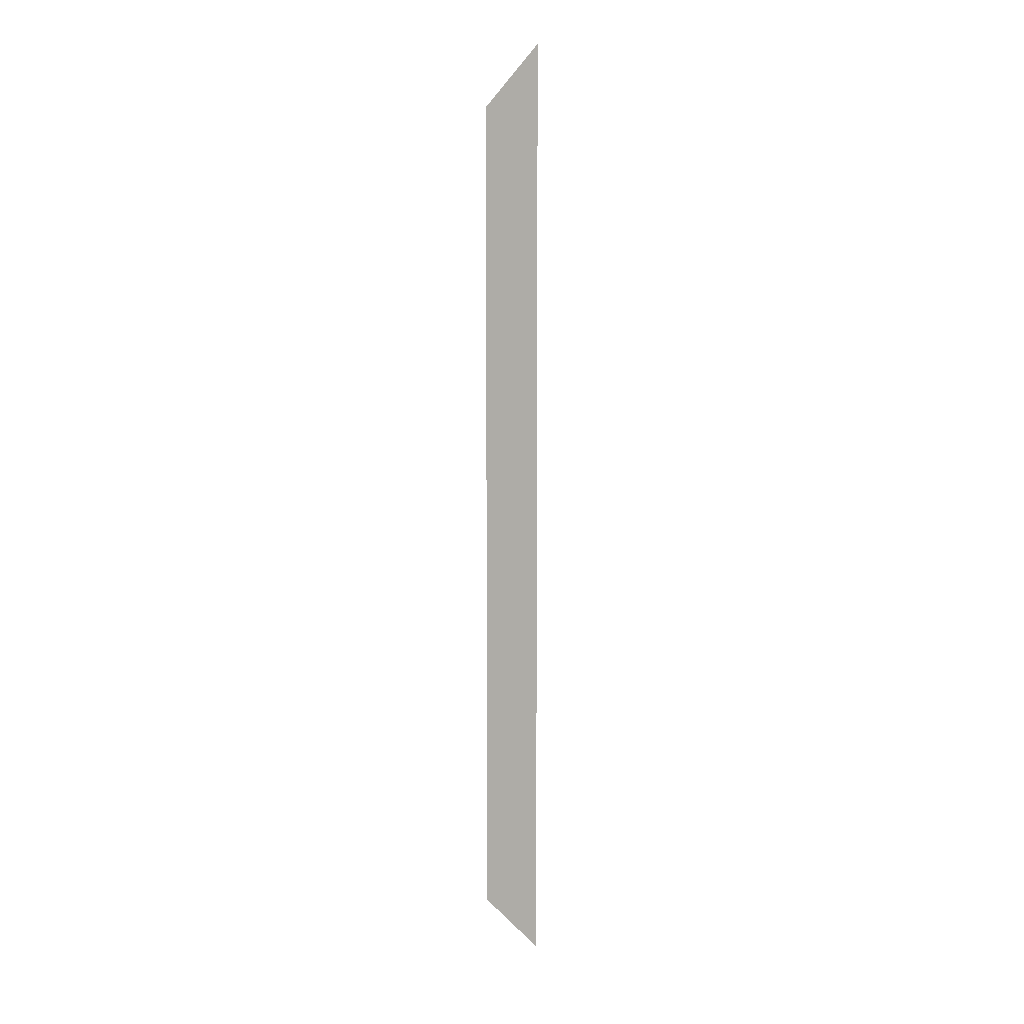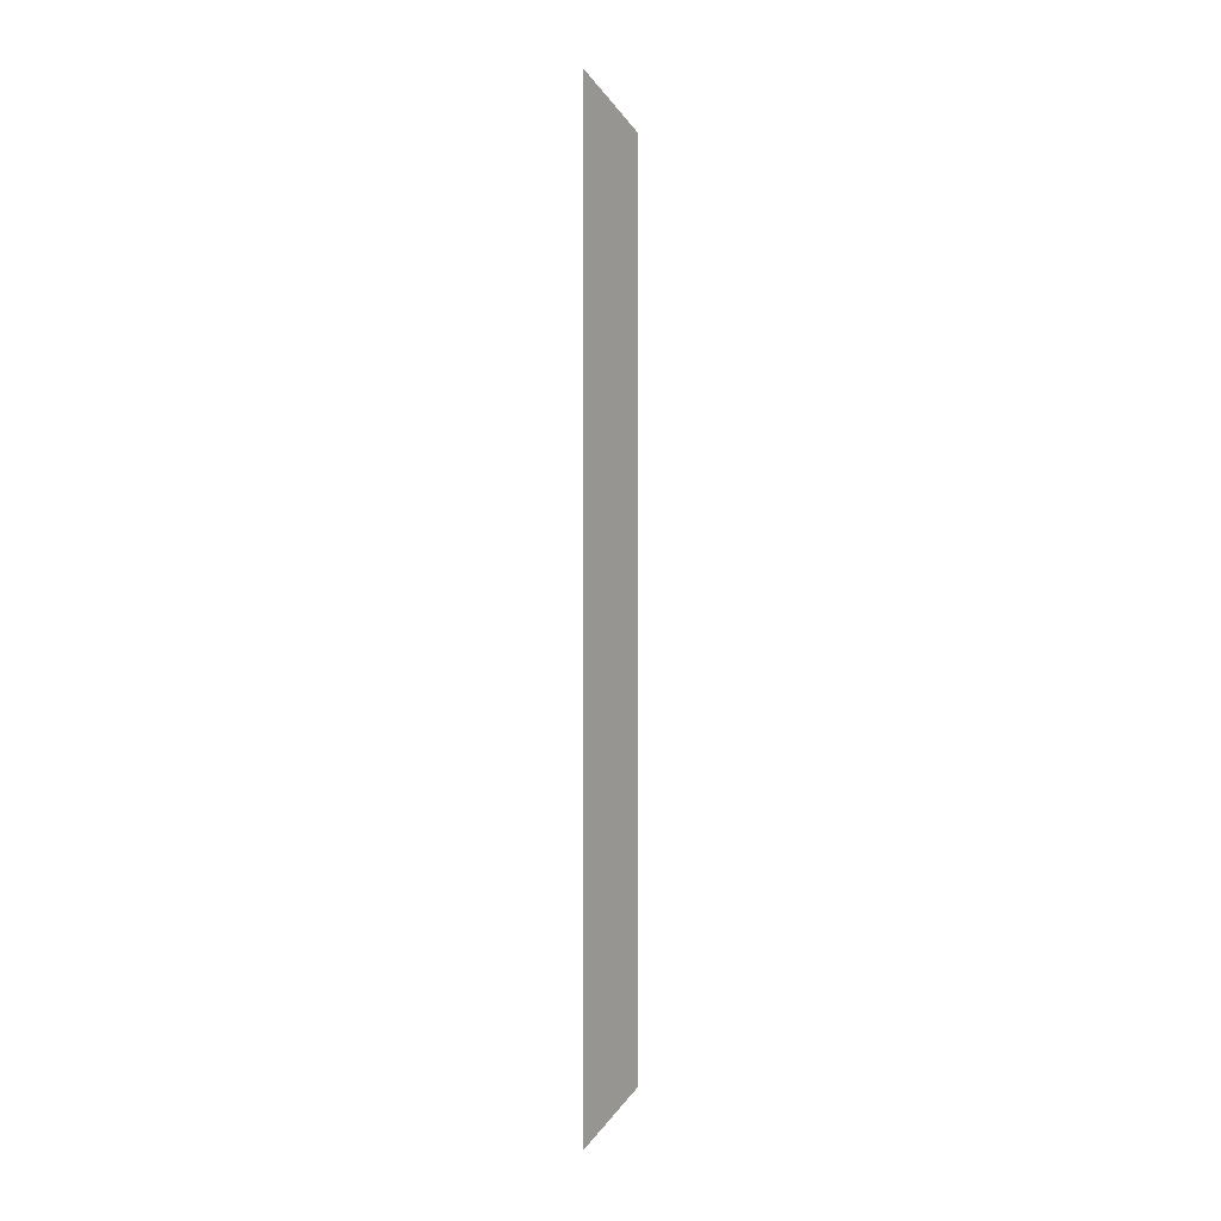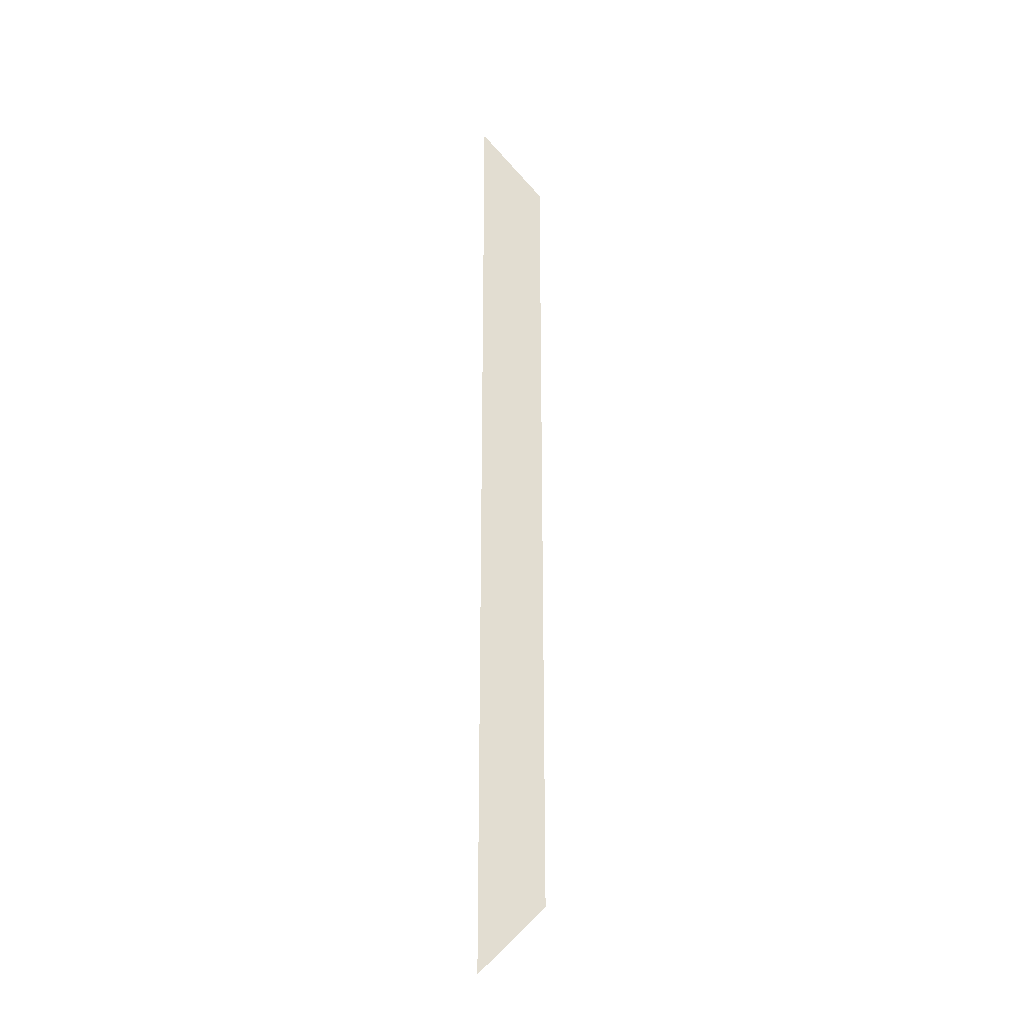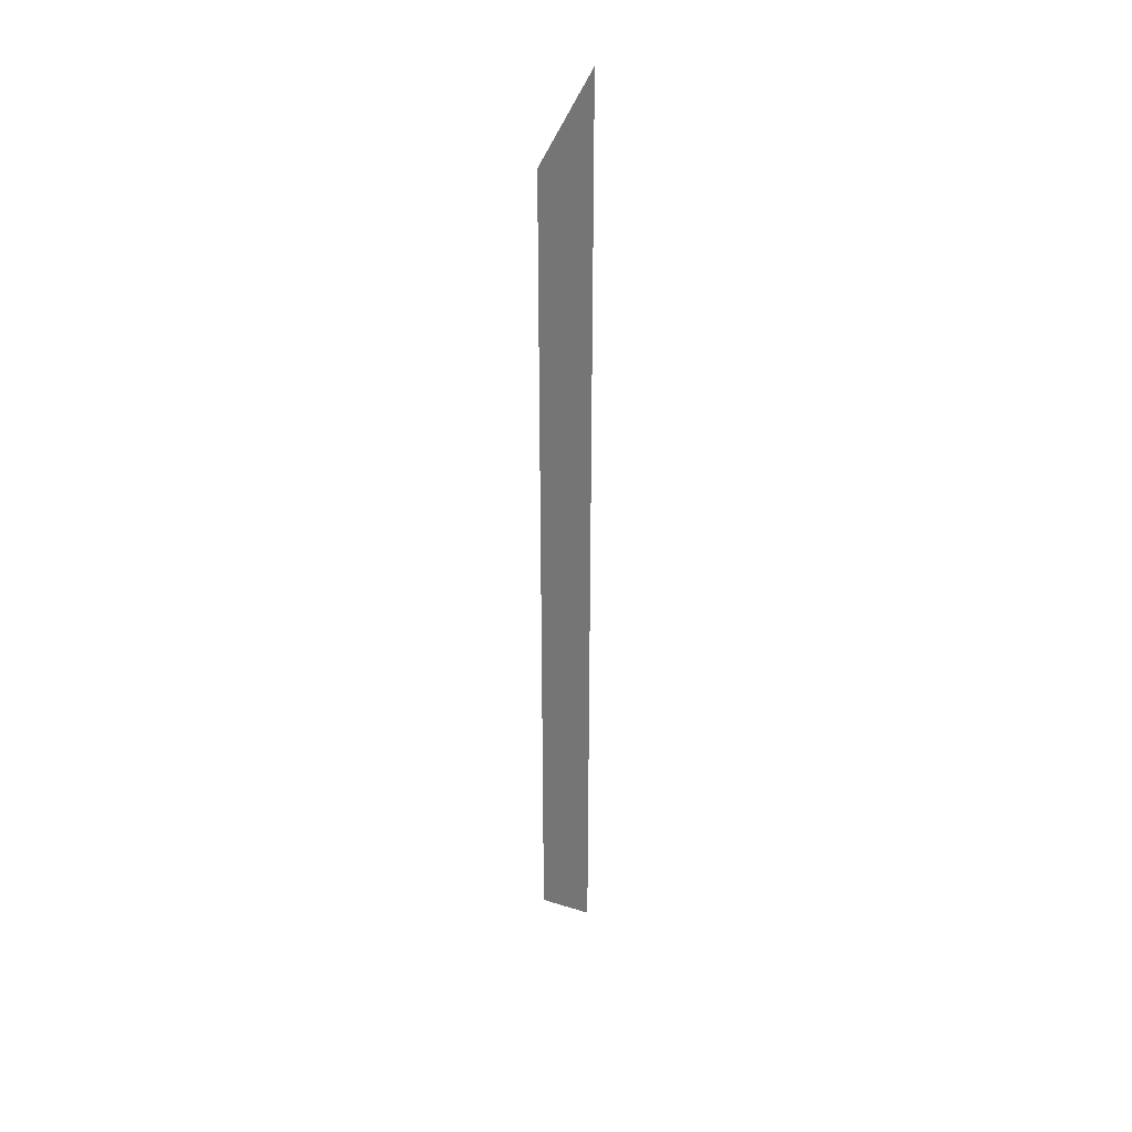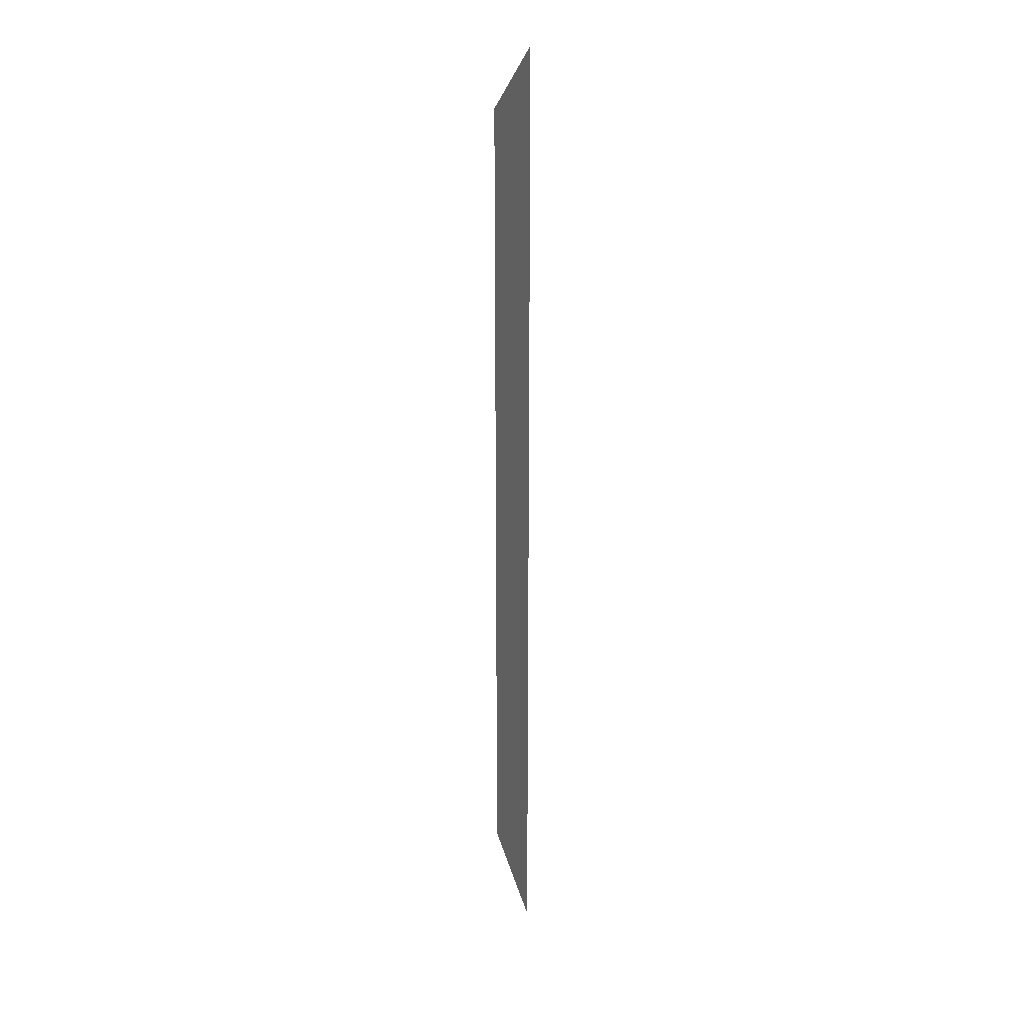
<metadata>
{"format":"obj","ext":"obj","renderer":"f3d","projection":"perspective","resolution":1024,"background":"white","views":[{"elev":7.2,"azim":-39.3,"up":"+Y"},{"elev":0.4,"azim":-135.3,"up":"+Y"},{"elev":-26.3,"azim":159.7,"up":"+Y"},{"elev":34.9,"azim":-46.5,"up":"+Y"},{"elev":22.6,"azim":59.7,"up":"+Y"}]}
</metadata>
<code>
v 5 5 -2.5
v 5 -5 -2.5
v 4.293 -4.293 -2.5
v 4.293 4.293 -2.5
f 4 1 2 3

</code>
